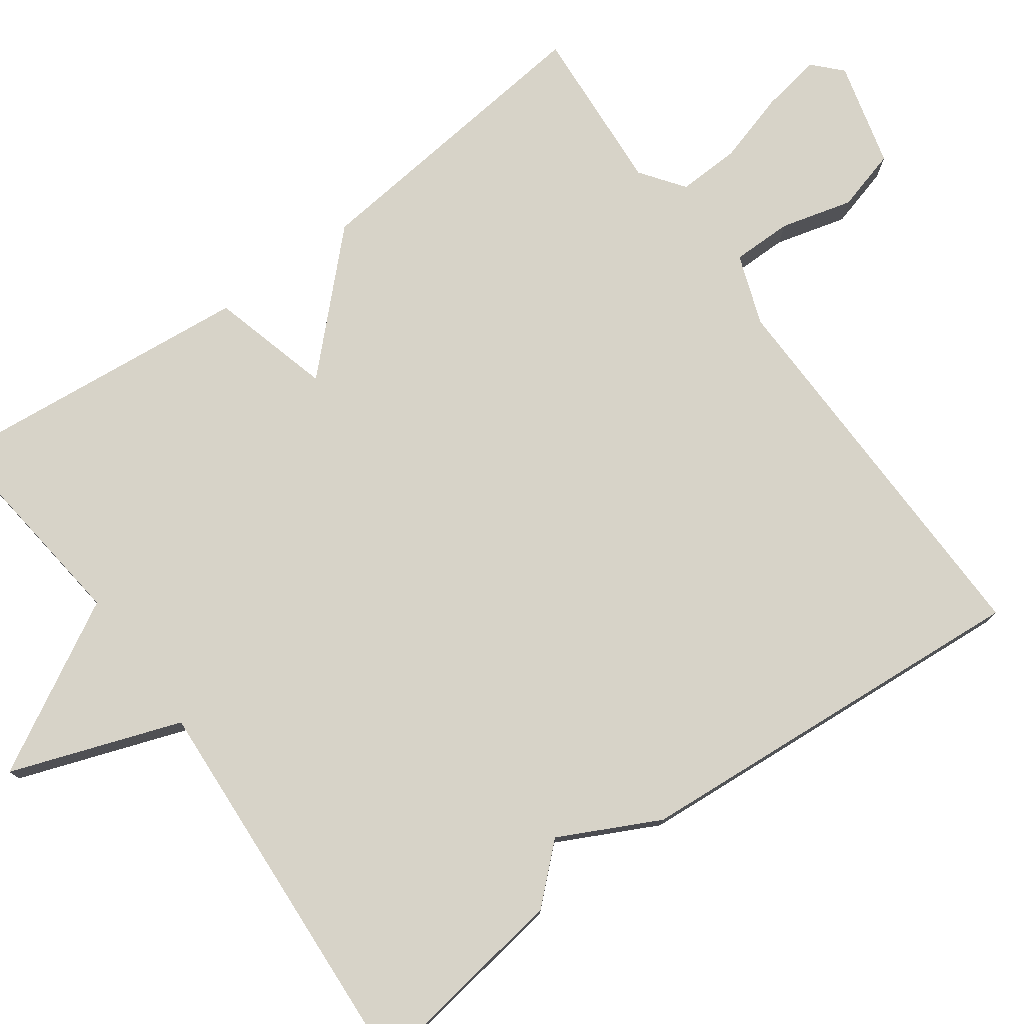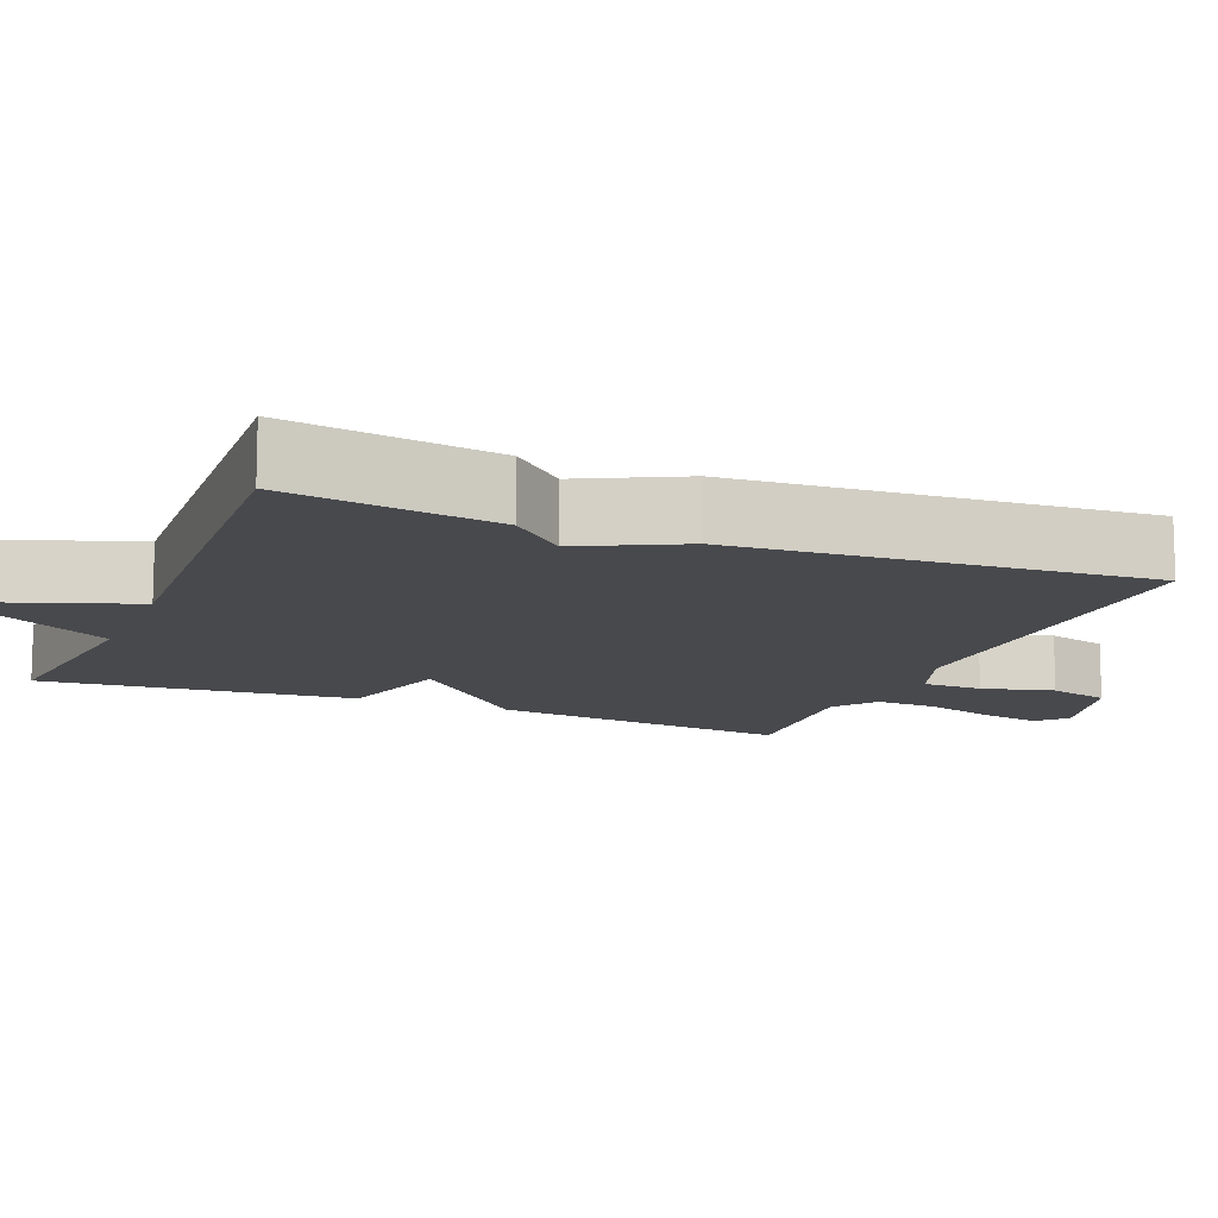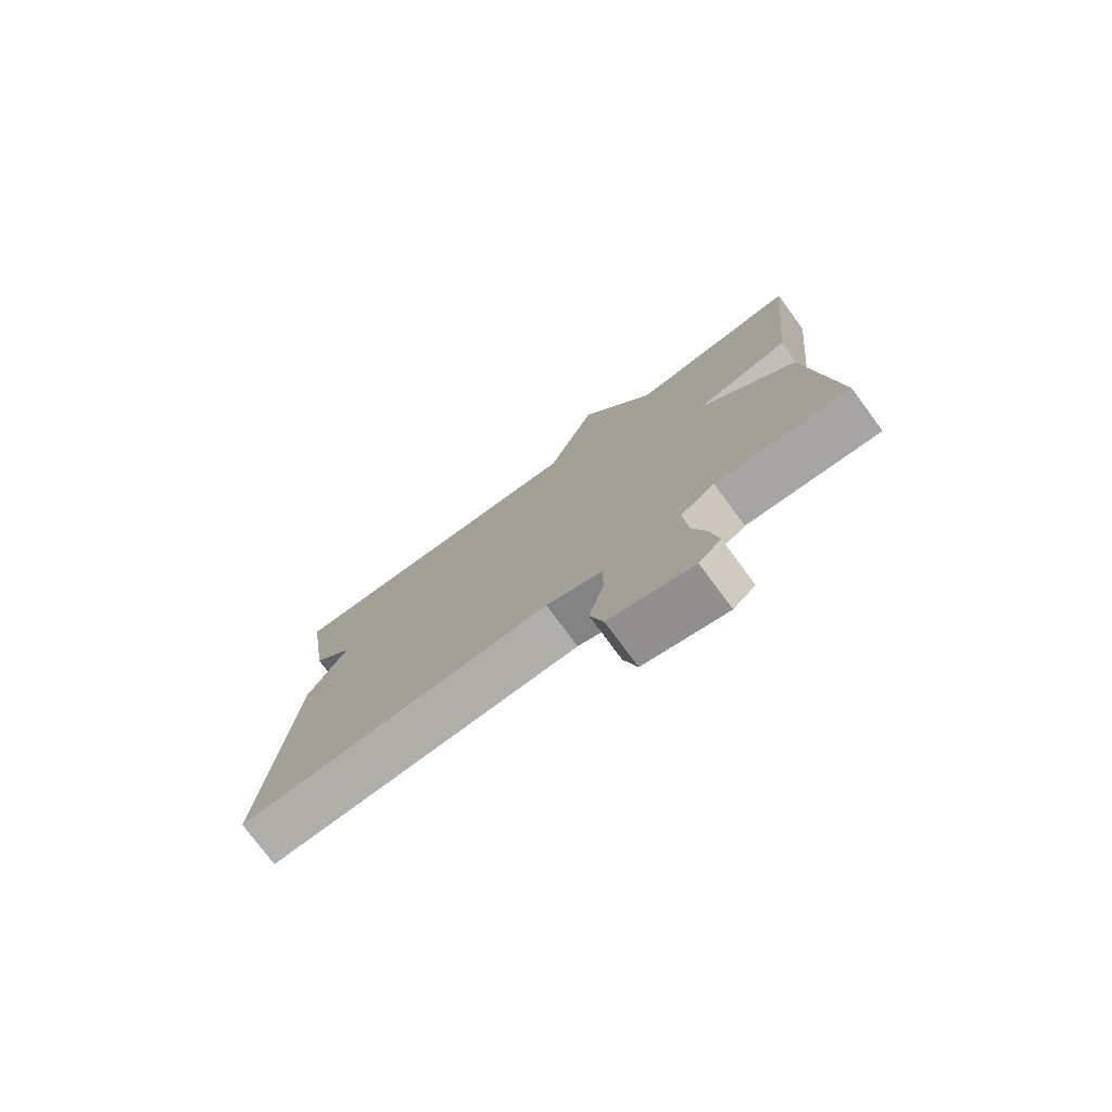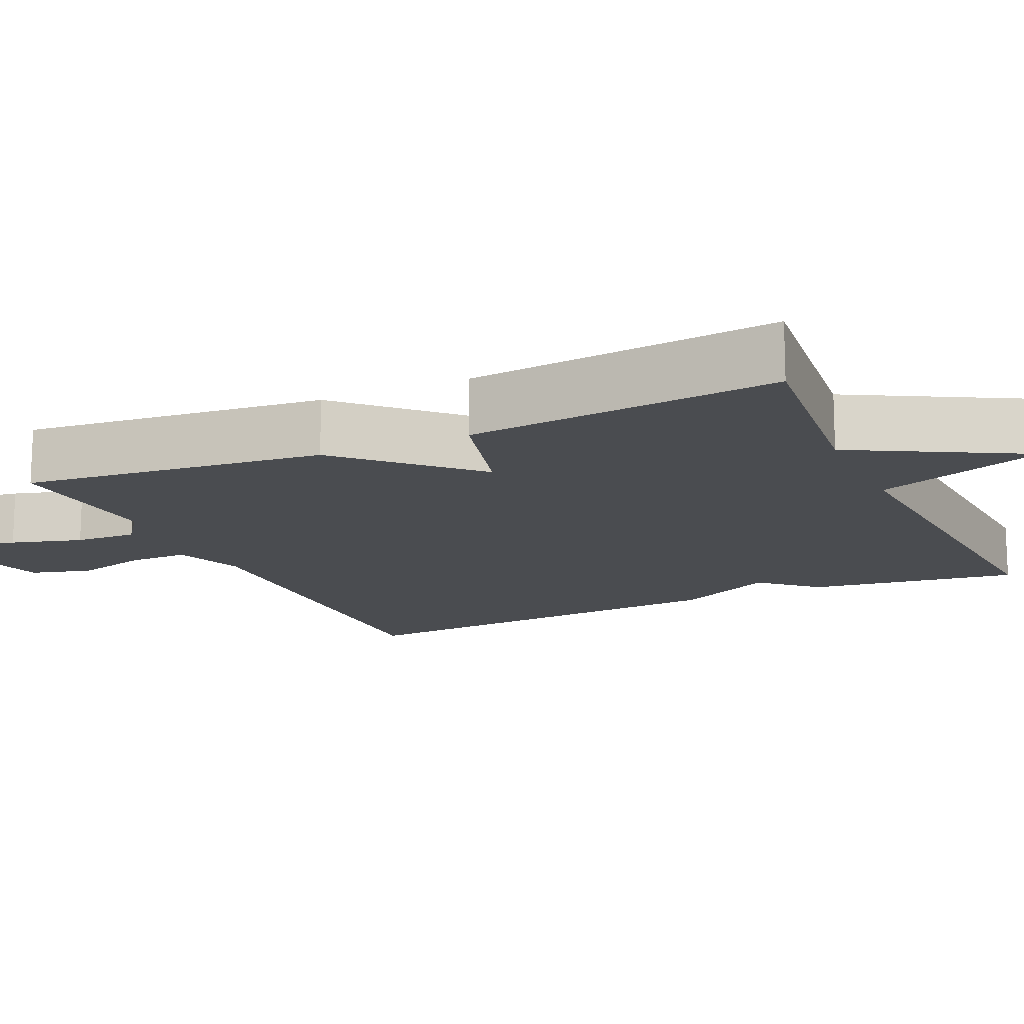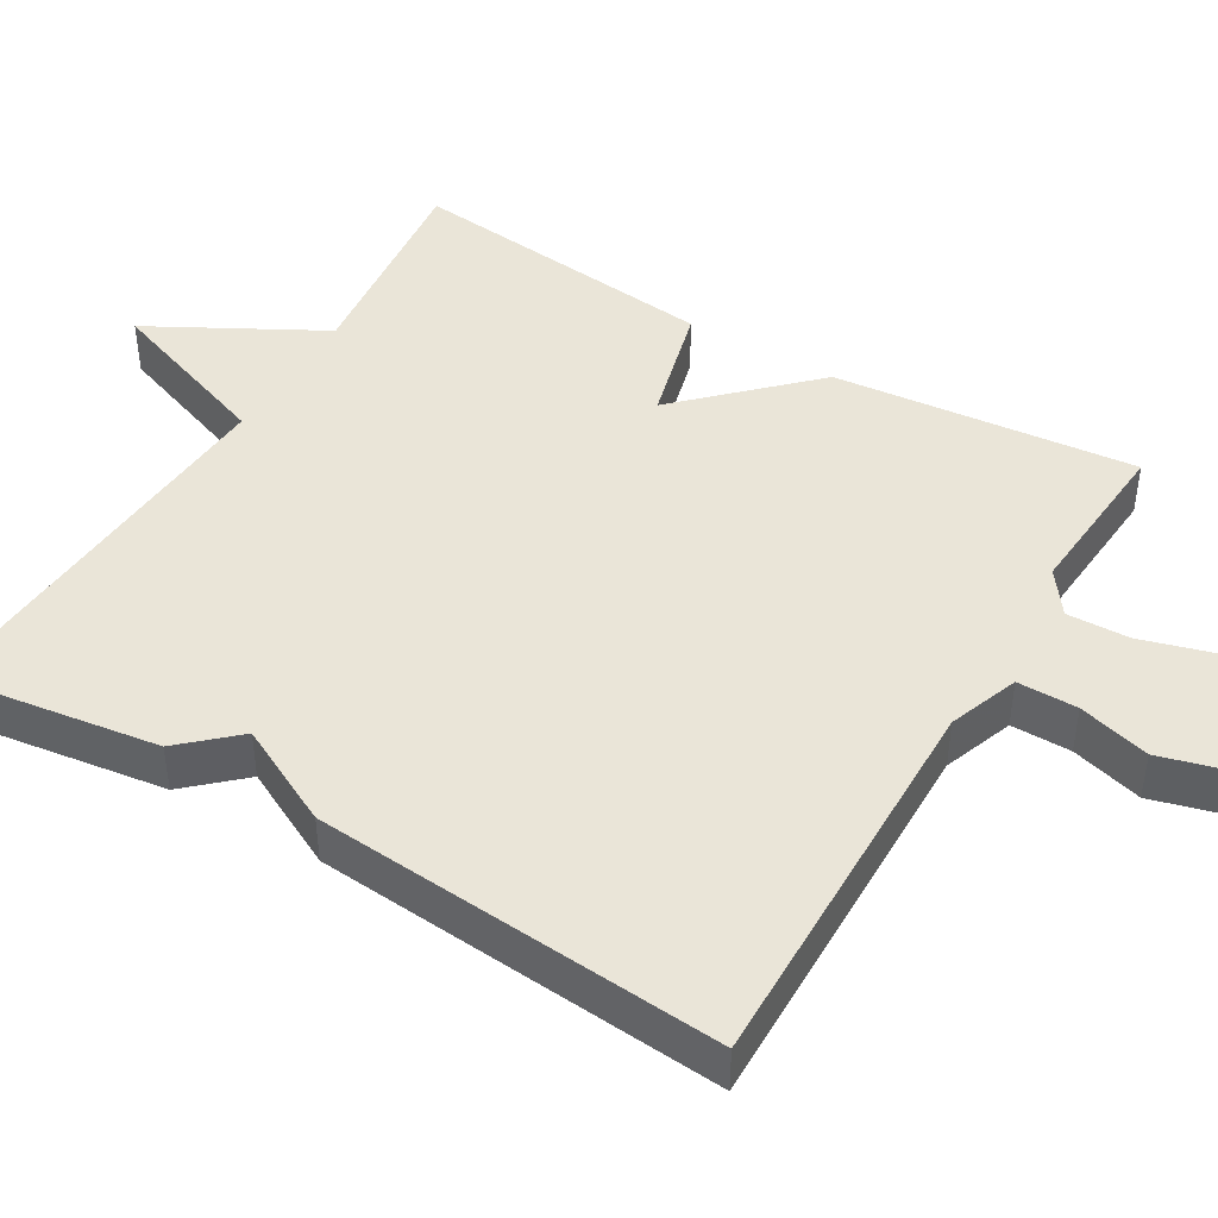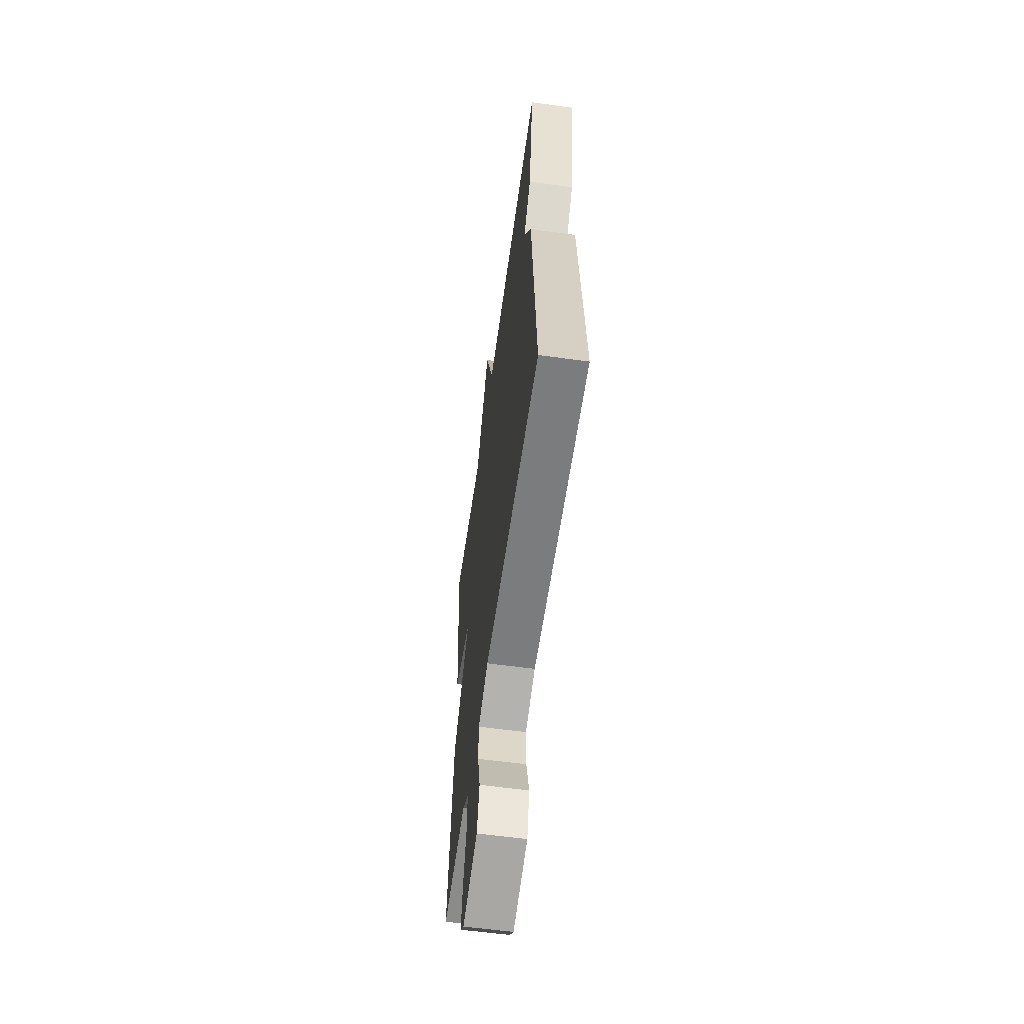
<metadata>
{"format":"obj","ext":"obj","renderer":"f3d","projection":"perspective","resolution":1024,"background":"white","views":[{"elev":77.1,"azim":54.0,"up":"+Y"},{"elev":-12.5,"azim":67.6,"up":"+Y"},{"elev":-76.8,"azim":-143.5,"up":"+Z"},{"elev":-15.0,"azim":-65.4,"up":"+Y"},{"elev":44.6,"azim":120.8,"up":"+Y"},{"elev":-59.7,"azim":82.0,"up":"+Z"}]}
</metadata>
<code>
v -0.5 0.07 -0.5
v -0.459 0.07 -0.107
v -0.303 0.07 0.051
v -0.459 0.07 0.093
v -0.5 0.07 0.5
v -0.22 0.07 0.468
v -0.099 0.07 0.689
v -0.02 0.07 0.468
v 0.5 0.07 0.5
v 0.46 0.07 0.227
v 0.395 0.07 0.156
v 0.46 0.07 0.027
v 0.5 0.07 -0.5
v -0.01 0.07 -0.491
v -0.101 0.07 -0.524
v -0.101 0.07 -0.602
v -0.076 0.07 -0.695
v -0.098 0.07 -0.775
v -0.234 0.07 -0.811
v -0.27 0.07 -0.777
v -0.257 0.07 -0.699
v -0.23 0.07 -0.607
v -0.227 0.07 -0.526
v -0.283 0.07 -0.485
v -0.5 0 -0.5
v -0.459 0 -0.107
v -0.303 0 0.051
v -0.459 0 0.093
v -0.5 0 0.5
v -0.22 0 0.468
v -0.099 0 0.689
v -0.02 0 0.468
v 0.5 0 0.5
v 0.46 0 0.227
v 0.395 0 0.156
v 0.46 0 0.027
v 0.5 0 -0.5
v -0.01 0 -0.491
v -0.101 0 -0.524
v -0.101 0 -0.602
v -0.076 0 -0.695
v -0.098 0 -0.775
v -0.234 0 -0.811
v -0.27 0 -0.777
v -0.257 0 -0.699
v -0.23 0 -0.607
v -0.227 0 -0.526
v -0.283 0 -0.485
f 20 21 22
f 19 20 22
f 18 19 22
f 17 18 22
f 16 17 22
f 15 16 22 23
f 14 15 23 24
f 13 14 24
f 12 13 24
f 11 12 24
f 11 24 1
f 10 11 1
f 9 10 1
f 8 9 1
f 3 4 5 6
f 3 6 7 8
f 1 2 3
f 1 3 8
f 46 45 44
f 46 44 43
f 46 43 42
f 46 42 41
f 46 41 40
f 47 46 40 39
f 48 47 39 38
f 48 38 37
f 48 37 36
f 48 36 35
f 25 48 35
f 25 35 34
f 25 34 33
f 25 33 32
f 30 29 28 27
f 32 31 30 27
f 27 26 25
f 32 27 25
f 1 25 26 2
f 2 26 27 3
f 3 27 28 4
f 4 28 29 5
f 5 29 30 6
f 6 30 31 7
f 7 31 32 8
f 8 32 33 9
f 9 33 34 10
f 10 34 35 11
f 11 35 36 12
f 12 36 37 13
f 13 37 38 14
f 14 38 39 15
f 15 39 40 16
f 16 40 41 17
f 17 41 42 18
f 18 42 43 19
f 19 43 44 20
f 20 44 45 21
f 21 45 46 22
f 22 46 47 23
f 23 47 48 24
f 24 48 25 1

</code>
